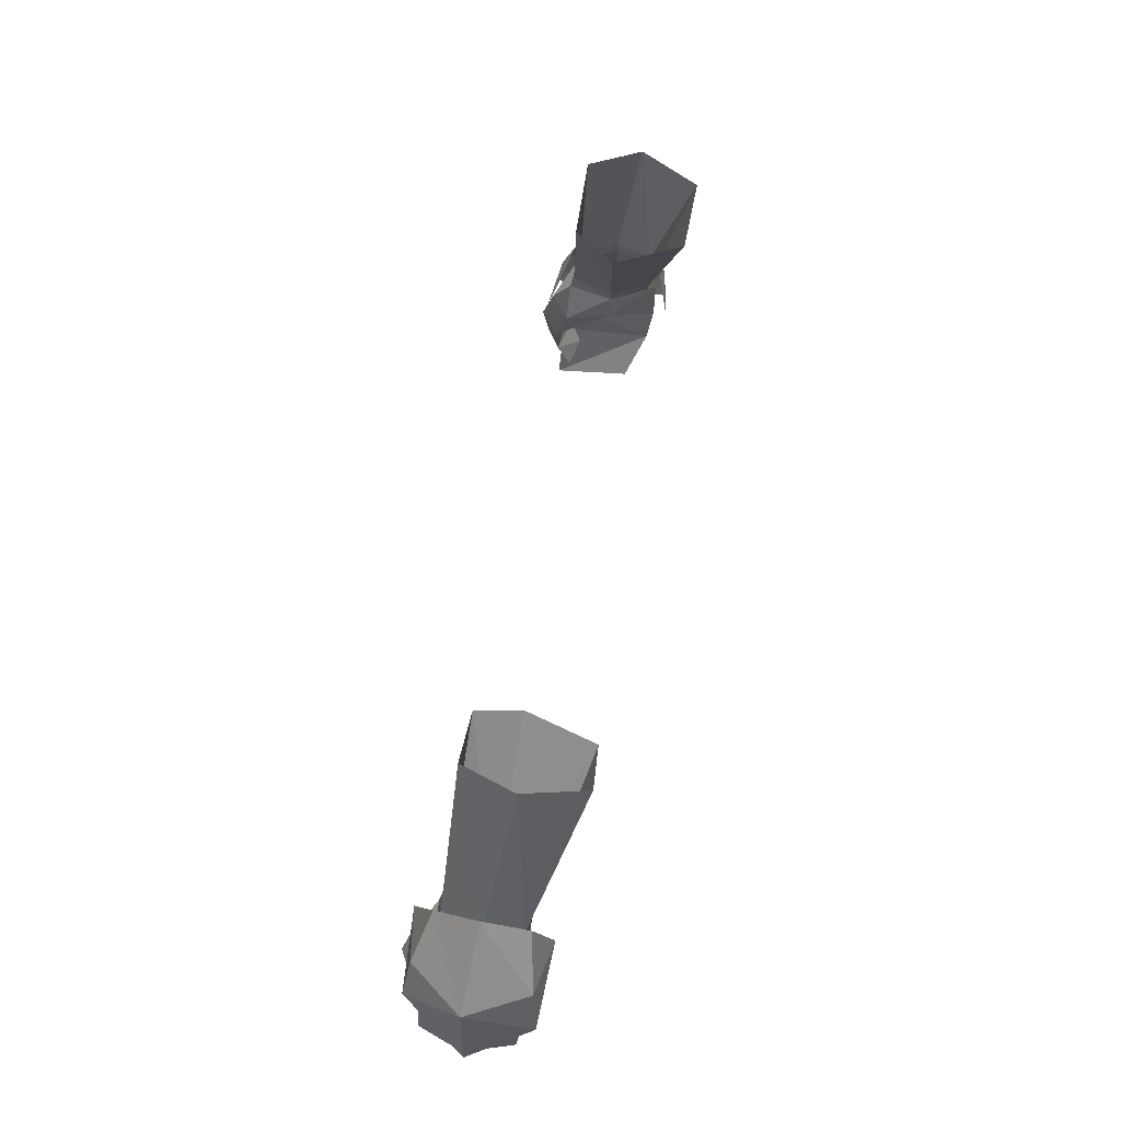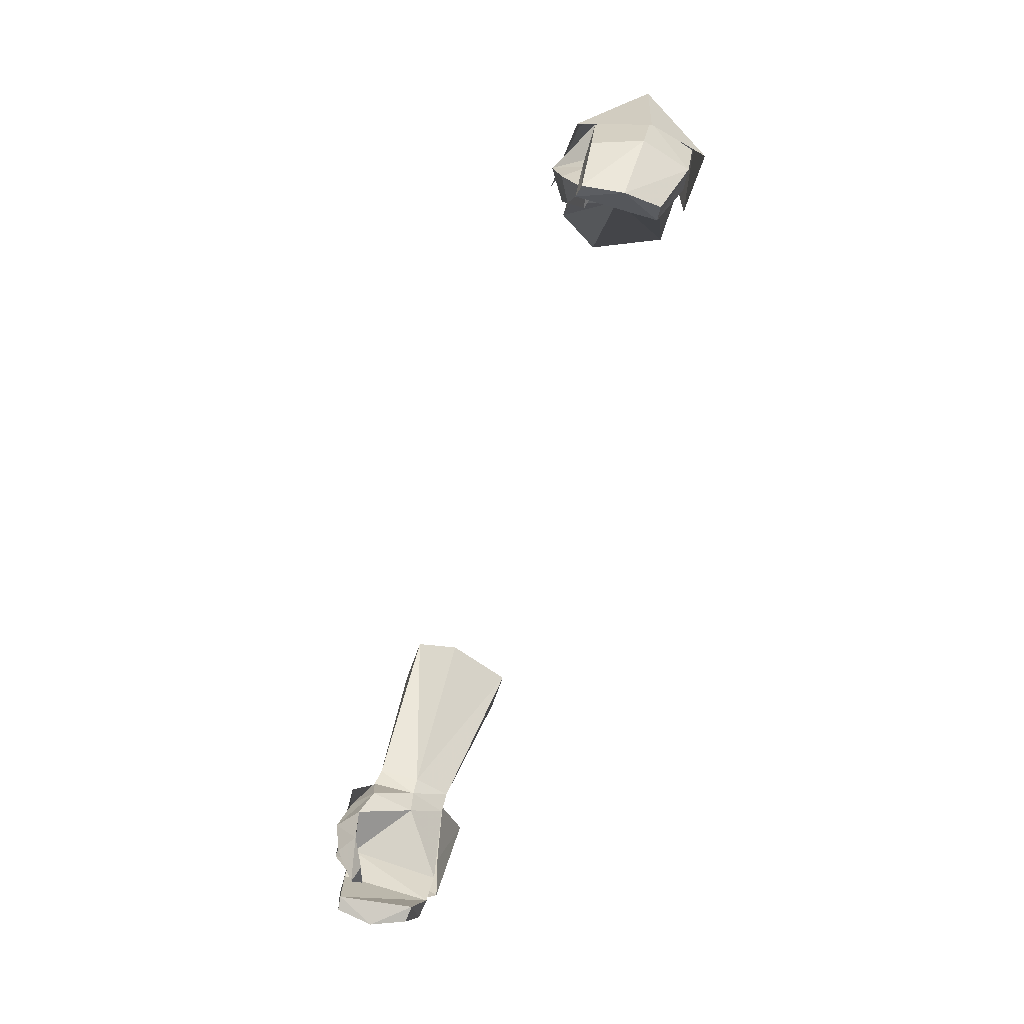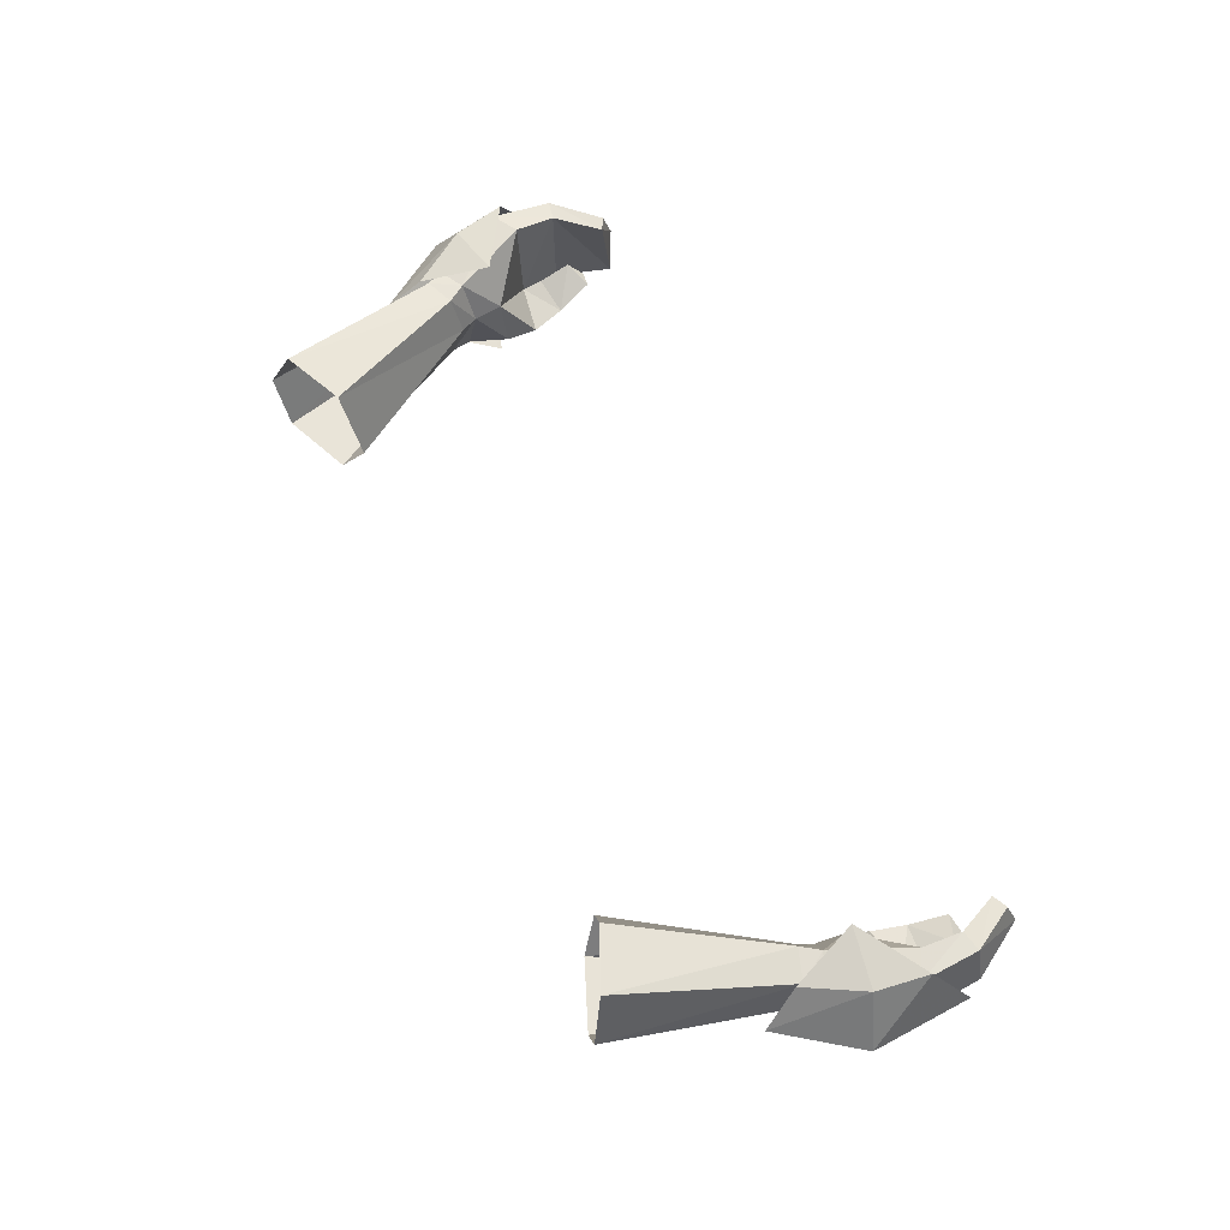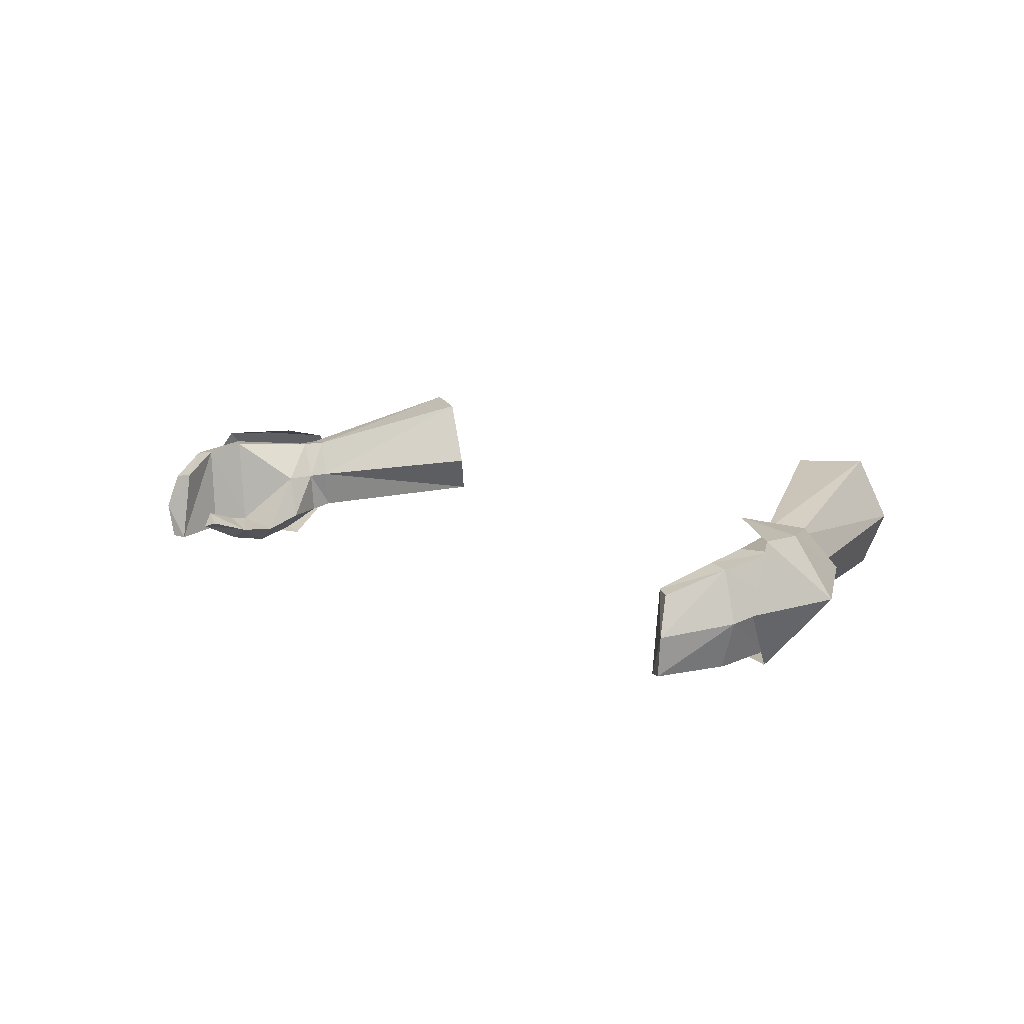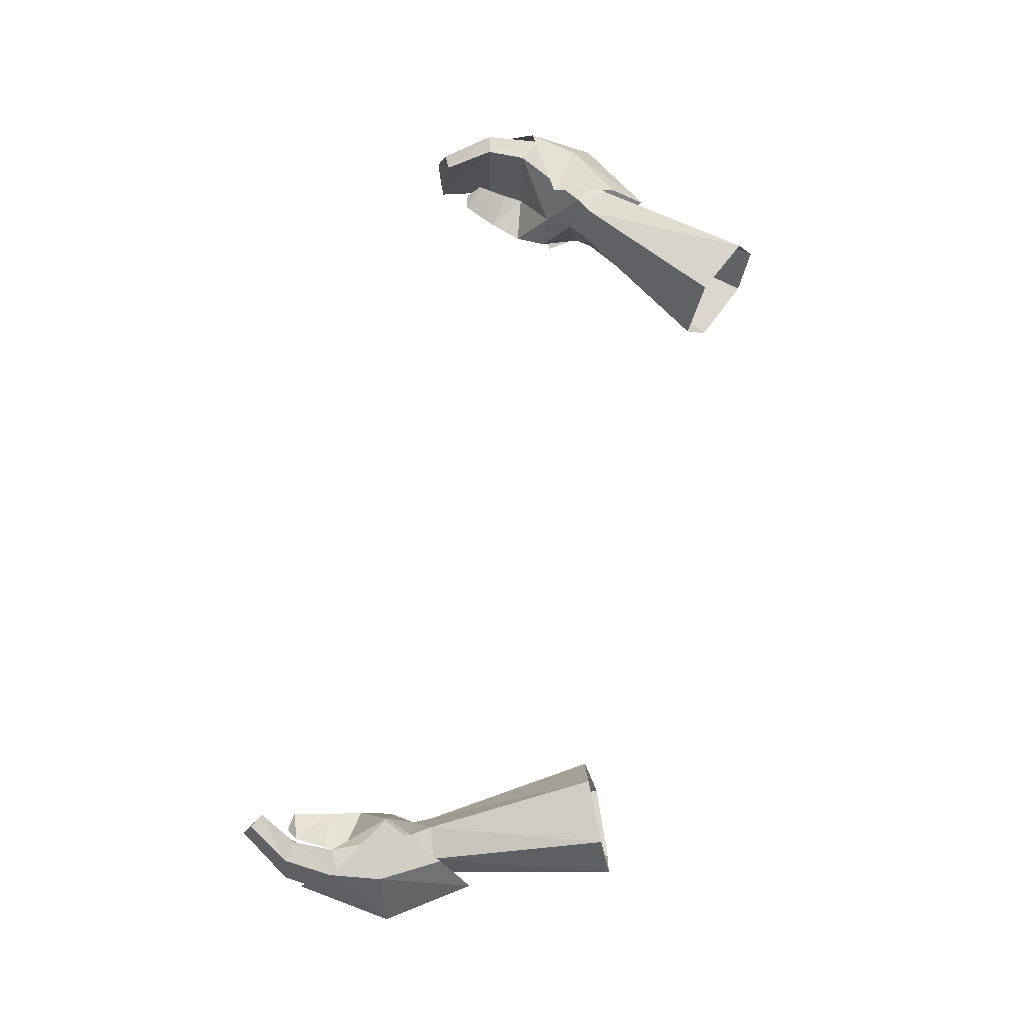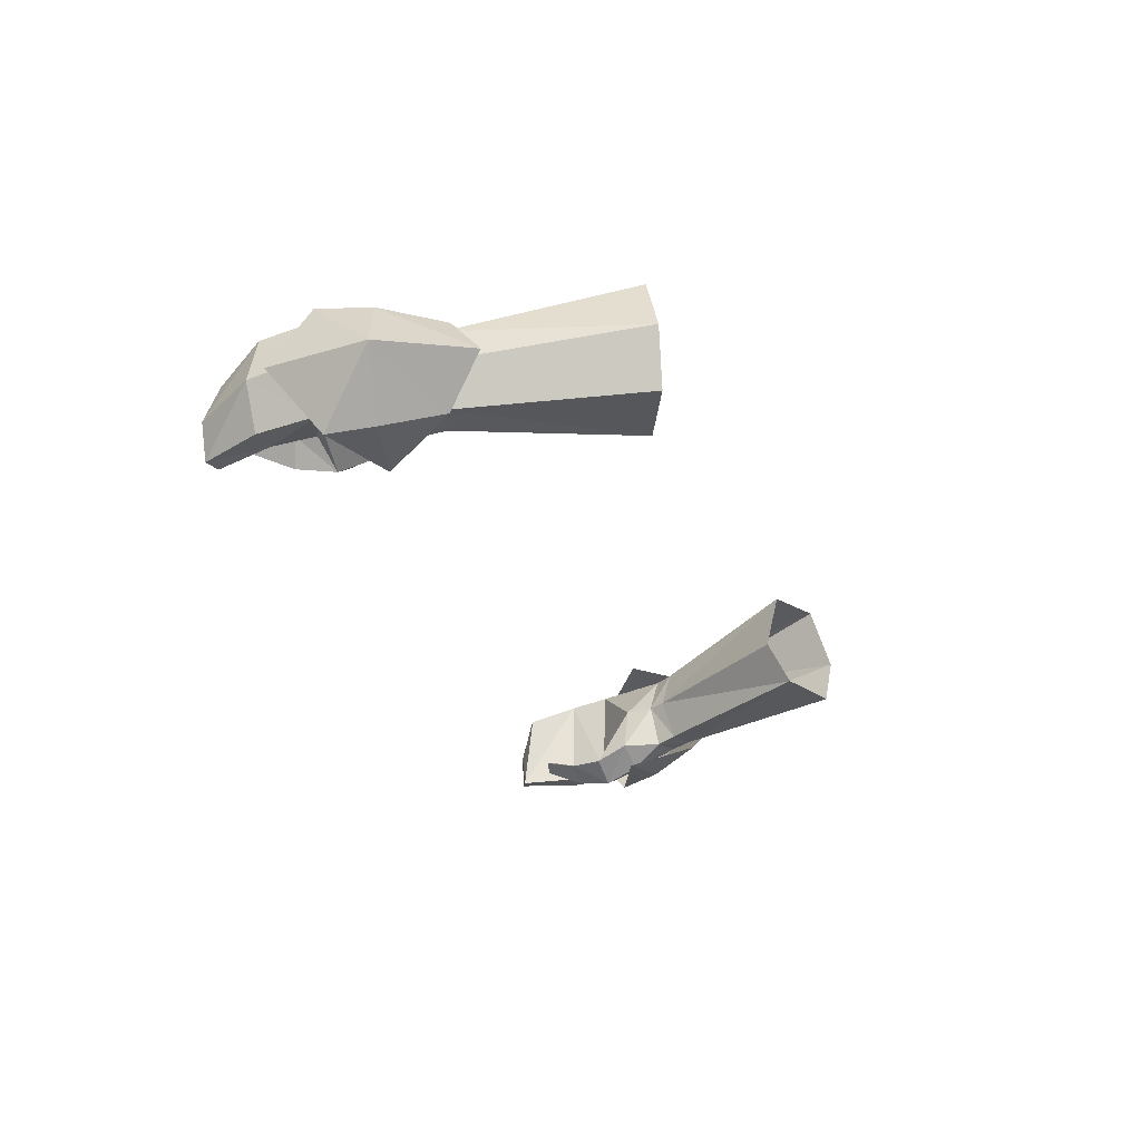
<metadata>
{"format":"obj","ext":"obj","renderer":"f3d","projection":"perspective","resolution":1024,"background":"white","views":[{"elev":54.5,"azim":99.1,"up":"+Z"},{"elev":-63.9,"azim":72.7,"up":"+Z"},{"elev":64.2,"azim":64.2,"up":"+Y"},{"elev":11.2,"azim":-131.9,"up":"+Y"},{"elev":73.0,"azim":-76.0,"up":"+Y"},{"elev":-26.8,"azim":-72.0,"up":"+Y"}]}
</metadata>
<code>
g summoner_glove_male_92740
v -17.96 1.393 48.86
v -17.68 1.65 49.81
v -19.06 1.759 50.32
v -19.32 1.577 49.39
v -20.2 3.561 49.61
v -19.86 3.61 50.43
v -19.42 5.348 50.1
v -19.81 5.234 49.29
v -17.69 3.548 48.5
v -17.31 3.614 49.32
v -17.69 3.548 48.5
v -18.53 5.417 48.7
v -17.93 5.486 49.59
v -17.31 3.614 49.32
v -20.26 5.614 45
v -21.51 5.558 45.72
v -22.23 3.309 45.6
v -21.33 1.017 45.71
v -18.91 -0.2279 45.56
v -17.58 0.6618 45.39
v -17.31 1.296 47.03
v -18.56 0.3733 47.29
v -19.87 1.158 44.05
v -19.15 0.09342 43.75
v -19.86 1.036 45.01
v -19.86 1.036 45.01
v -17.58 0.6618 45.39
v -18.06 0.7247 43.77
v -19.87 1.158 44.05
v -19.43 1.01 41.84
v -19.85 1.661 42.52
v -18.55 1.285 42.02
v -19.85 1.661 42.52
v -20.34 5.302 43.02
v -21.33 5.178 42.77
v -21.99 2.894 42.7
v -19.3 4.29 40.82
v -20 4.191 40.44
v -20.28 2.431 39.87
v -20.12 0.7449 43.06
v -21.17 0.7764 42.88
v -19.99 0.6223 40.05
v -19.39 0.5495 40.34
v -19.39 0.5495 40.34
v -20.12 0.7449 43.06
v -20.28 2.431 39.87
v -20 4.191 40.44
v -18.06 0.7247 43.77
v -18.55 1.285 42.02
v -16.82 7.703 58.15
v -14 7.513 56.85
v -13.58 2.327 57.41
v -12.66 4.228 56.48
v -12.66 4.228 56.48
v -17.86 4.896 58.94
v -16.78 2.398 58.75
v -21.11 5.949 47.8
v -22.79 3.193 48.4
v -20.15 3.653 52.15
v -19.47 5.665 50.51
v -19.2 1.465 50.5
v -20.49 0.6073 47.95
v -17.84 3.521 47.09
v -17.31 1.296 47.03
v -19.43 1.01 41.84
v -19.99 0.6223 40.05
v -21.53 6.113 45.28
v -22.24 3.138 43.62
v -21.09 0.2545 45.87
v -17.62 0.1695 47.31
v -18.28 6.435 47.32
v 18.93 1.759 50.32
v 17.55 1.65 49.81
v 17.83 1.393 48.86
v 19.19 1.577 49.39
v 19.3 5.348 50.1
v 19.73 3.61 50.43
v 20.07 3.562 49.61
v 19.68 5.234 49.29
v 17.56 3.548 48.5
v 17.18 3.614 49.32
v 17.8 5.486 49.59
v 18.4 5.417 48.7
v 17.56 3.548 48.5
v 17.18 3.614 49.32
v 21.38 5.558 45.72
v 20.13 5.614 45
v 21.2 1.017 45.71
v 22.1 3.309 45.6
v 17.18 1.296 47.03
v 17.45 0.6619 45.39
v 18.78 -0.2279 45.56
v 18.43 0.3733 47.29
v 19.02 0.09346 43.75
v 19.74 1.158 44.05
v 19.73 1.036 45.01
v 17.93 0.7248 43.77
v 17.45 0.6619 45.39
v 19.73 1.036 45.01
v 19.74 1.158 44.05
v 19.3 1.01 41.84
v 19.72 1.661 42.52
v 19.72 1.661 42.52
v 18.42 1.285 42.02
v 20.21 5.302 43.02
v 21.2 5.178 42.77
v 21.86 2.894 42.7
v 19.17 4.29 40.82
v 19.87 4.191 40.44
v 20.15 2.431 39.87
v 19.99 0.7449 43.06
v 21.04 0.7764 42.88
v 19.26 0.5495 40.34
v 19.86 0.6223 40.05
v 19.26 0.5495 40.34
v 19.99 0.7449 43.06
v 19.87 4.191 40.44
v 20.15 2.431 39.87
v 17.93 0.7248 43.77
v 18.42 1.285 42.02
v 13.87 7.513 56.85
v 16.69 7.703 58.15
v 13.45 2.327 57.41
v 12.53 4.228 56.48
v 12.53 4.228 56.48
v 17.73 4.896 58.94
v 16.65 2.398 58.75
v 20.02 3.653 52.15
v 22.66 3.193 48.4
v 20.98 5.949 47.8
v 19.34 5.665 50.51
v 19.07 1.465 50.5
v 20.36 0.6073 47.95
v 17.71 3.521 47.09
v 17.18 1.296 47.03
v 19.3 1.01 41.84
v 19.86 0.6223 40.05
v 22.43 3.114 43.54
v 21.41 6.113 45.28
v 20.96 0.2545 45.87
v 17.49 0.1696 47.31
v 18.15 6.435 47.32
f 1 2 3
f 3 4 1
f 5 6 7
f 7 8 5
f 2 1 9
f 9 10 2
f 5 4 3
f 3 6 5
f 11 12 13
f 13 14 11
f 12 8 7
f 7 13 12
f 12 15 16
f 16 8 12
f 5 17 18
f 18 4 5
f 19 20 21
f 21 22 19
f 23 24 19
f 19 25 23
f 26 27 28
f 28 29 26
f 30 24 23
f 23 31 30
f 28 32 33
f 33 29 28
f 16 15 34
f 34 35 16
f 17 16 35
f 35 36 17
f 35 34 37
f 37 38 35
f 39 36 35
f 35 38 39
f 40 25 18
f 18 41 40
f 42 43 40
f 40 41 42
f 36 39 42
f 42 41 36
f 44 37 34
f 34 45 44
f 18 17 36
f 36 41 18
f 34 15 26
f 26 45 34
f 46 47 37
f 37 44 46
f 48 24 30
f 30 49 48
f 48 20 19
f 19 24 48
f 50 51 13
f 13 7 50
f 52 2 10
f 10 53 52
f 51 54 14
f 14 13 51
f 55 50 7
f 7 6 55
f 52 56 3
f 3 2 52
f 17 5 8
f 8 16 17
f 57 58 59
f 59 60 57
f 61 59 58
f 58 62 61
f 63 15 12
f 18 19 22
f 4 22 1
f 1 22 21
f 1 21 9
f 64 63 11
f 18 25 19
f 63 64 27
f 33 32 65
f 15 63 26
f 63 27 26
f 12 11 63
f 46 44 66
f 4 18 22
f 6 56 55
f 6 3 56
f 67 68 58
f 69 58 68
f 70 61 62
f 70 62 69
f 71 57 60
f 71 67 57
f 57 67 58
f 62 58 69
f 72 73 74
f 74 75 72
f 76 77 78
f 78 79 76
f 80 74 73
f 73 81 80
f 72 75 78
f 78 77 72
f 82 83 84
f 84 85 82
f 76 79 83
f 83 82 76
f 86 87 83
f 83 79 86
f 88 89 78
f 78 75 88
f 90 91 92
f 92 93 90
f 92 94 95
f 95 96 92
f 97 98 99
f 99 100 97
f 95 94 101
f 101 102 95
f 103 104 97
f 97 100 103
f 105 87 86
f 86 106 105
f 106 86 89
f 89 107 106
f 108 105 106
f 106 109 108
f 106 107 110
f 110 109 106
f 88 96 111
f 111 112 88
f 111 113 114
f 114 112 111
f 114 110 107
f 107 112 114
f 105 108 115
f 115 116 105
f 107 89 88
f 88 112 107
f 99 87 105
f 105 116 99
f 108 117 118
f 118 115 108
f 101 94 119
f 119 120 101
f 92 91 119
f 119 94 92
f 82 121 122
f 122 76 82
f 81 73 123
f 123 124 81
f 85 125 121
f 121 82 85
f 76 122 126
f 126 77 76
f 72 127 123
f 123 73 72
f 79 78 89
f 89 86 79
f 128 129 130
f 130 131 128
f 129 128 132
f 132 133 129
f 87 134 83
f 92 88 93
f 93 75 74
f 93 74 90
f 90 74 80
f 134 135 84
f 96 88 92
f 135 134 98
f 104 103 136
f 134 87 99
f 98 134 99
f 84 83 134
f 115 118 137
f 88 75 93
f 127 77 126
f 72 77 127
f 138 139 129
f 129 140 138
f 132 141 133
f 133 141 140
f 130 142 131
f 139 142 130
f 139 130 129
f 129 133 140

</code>
